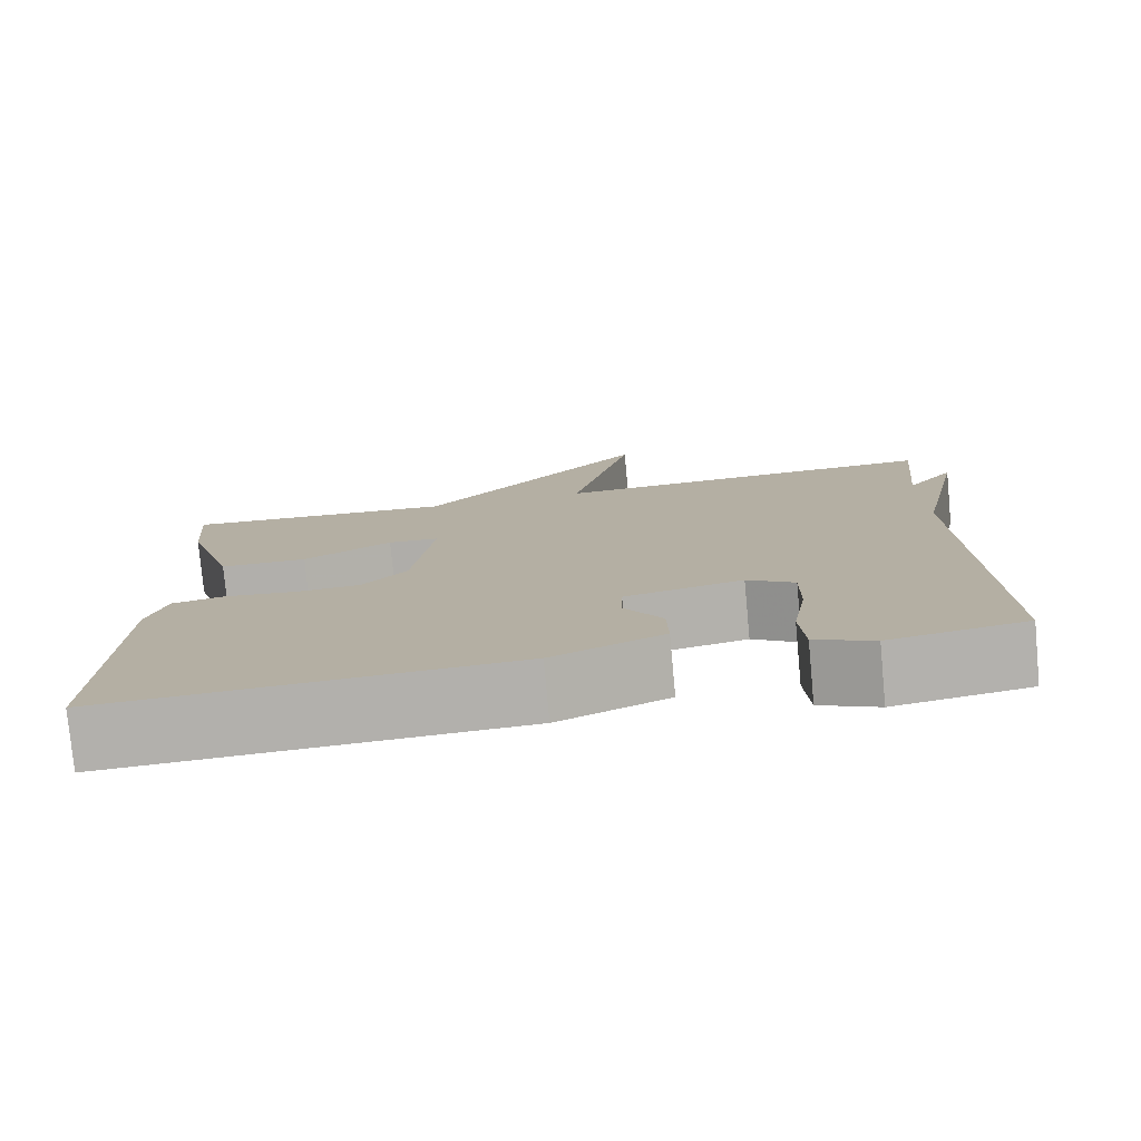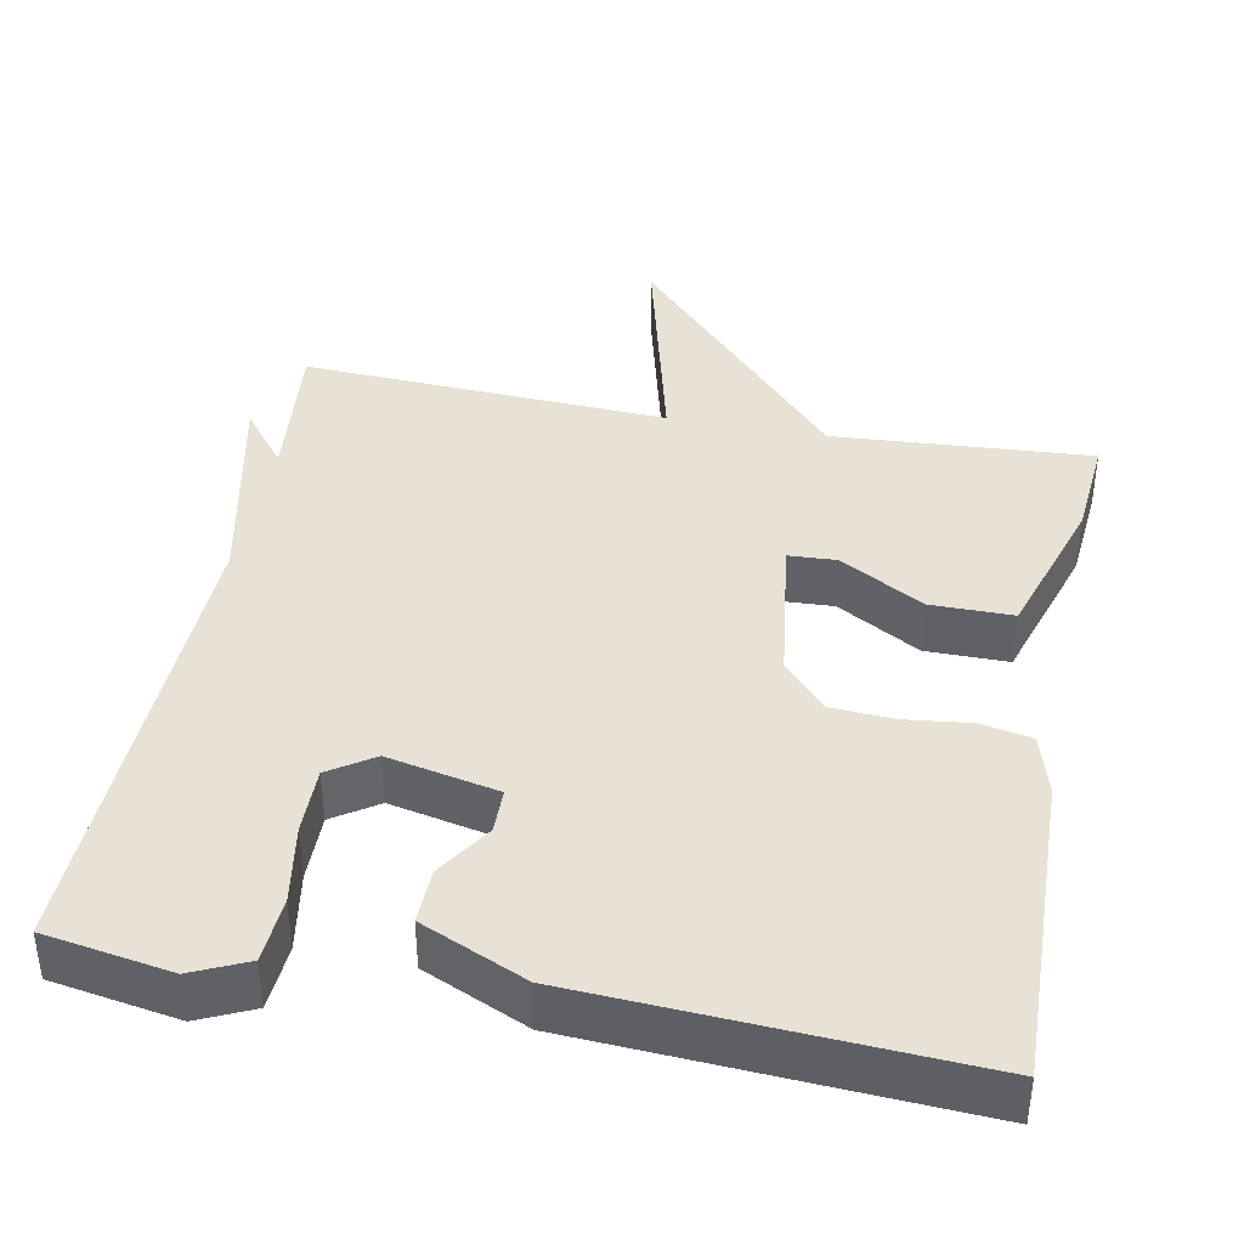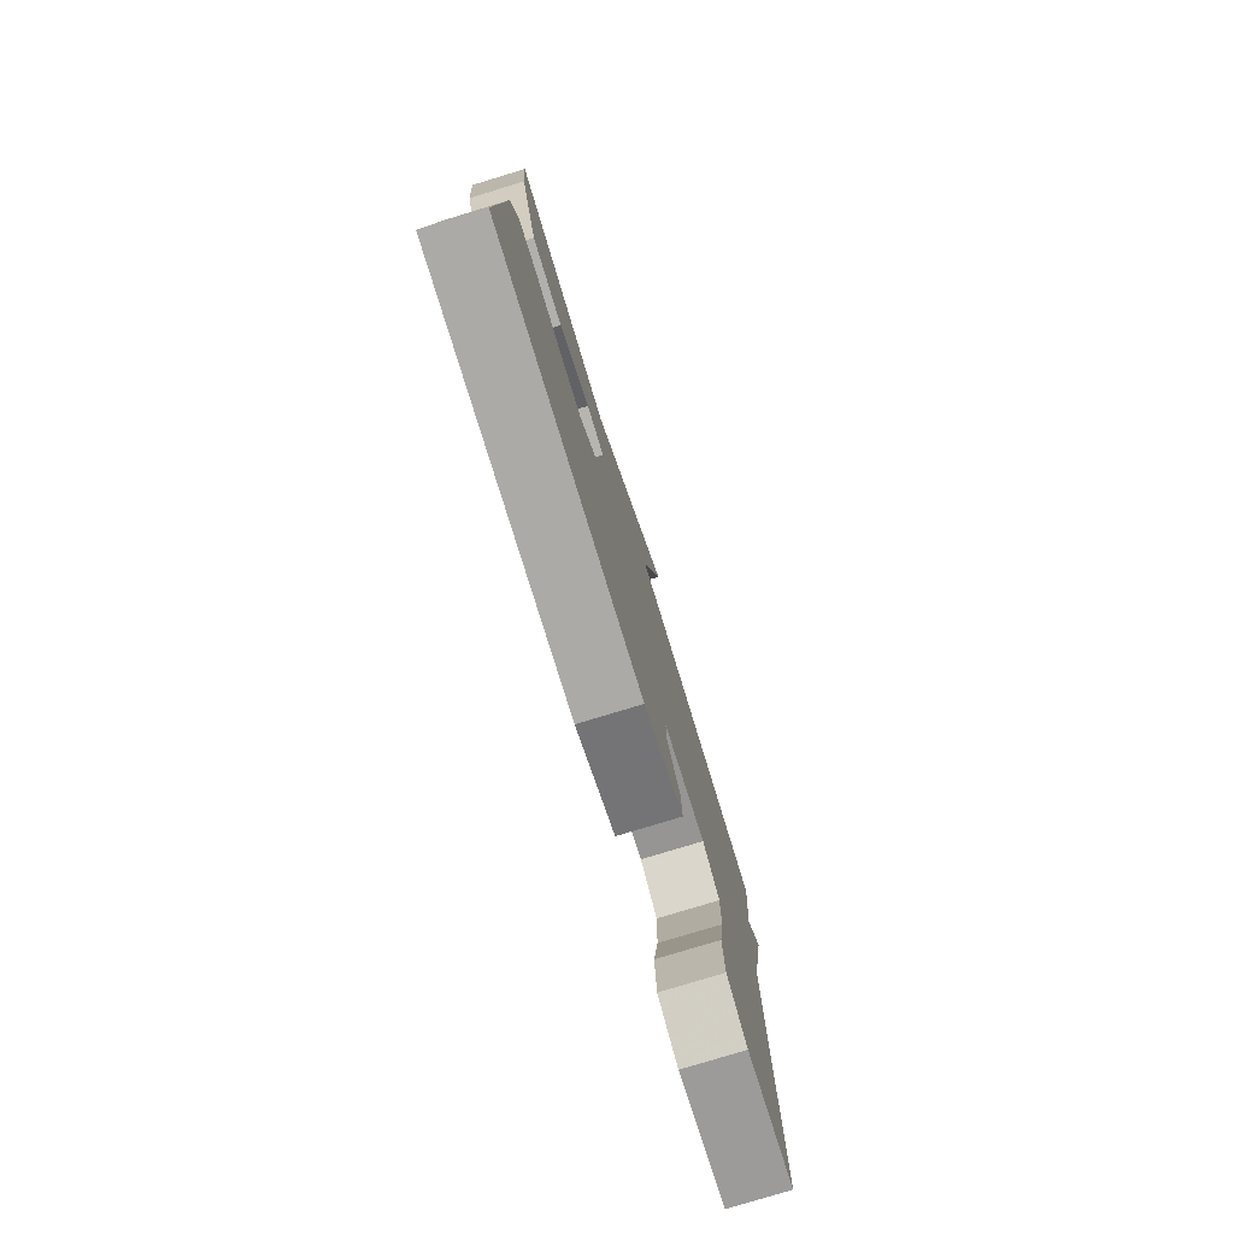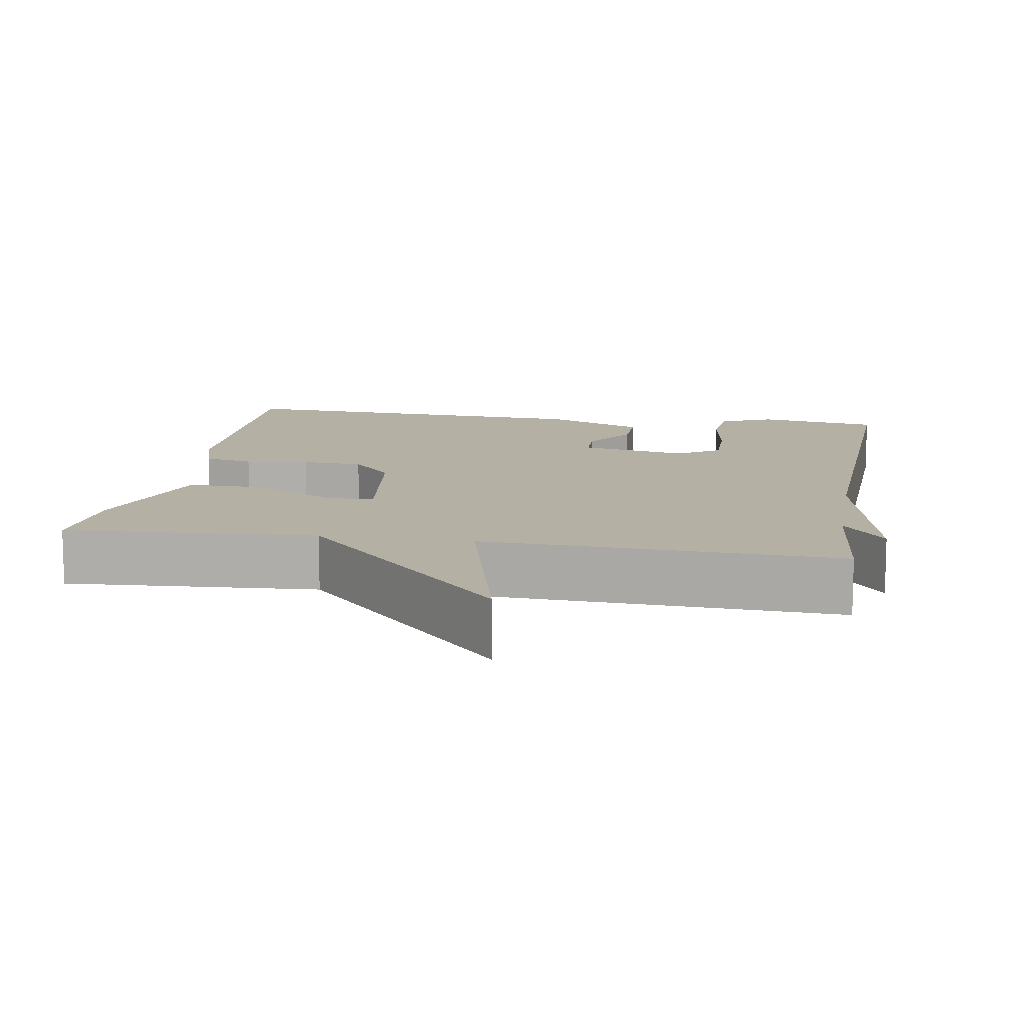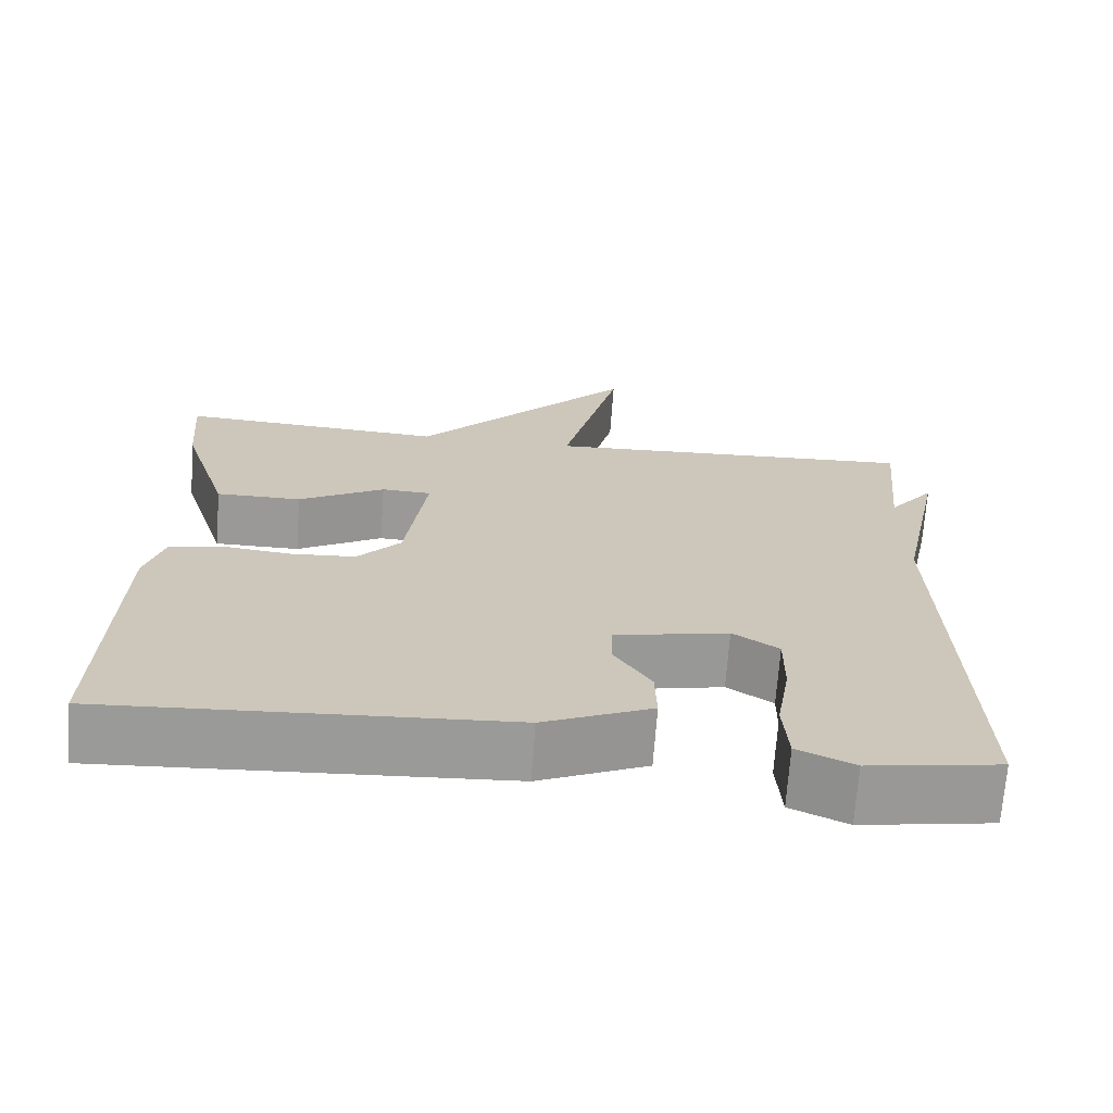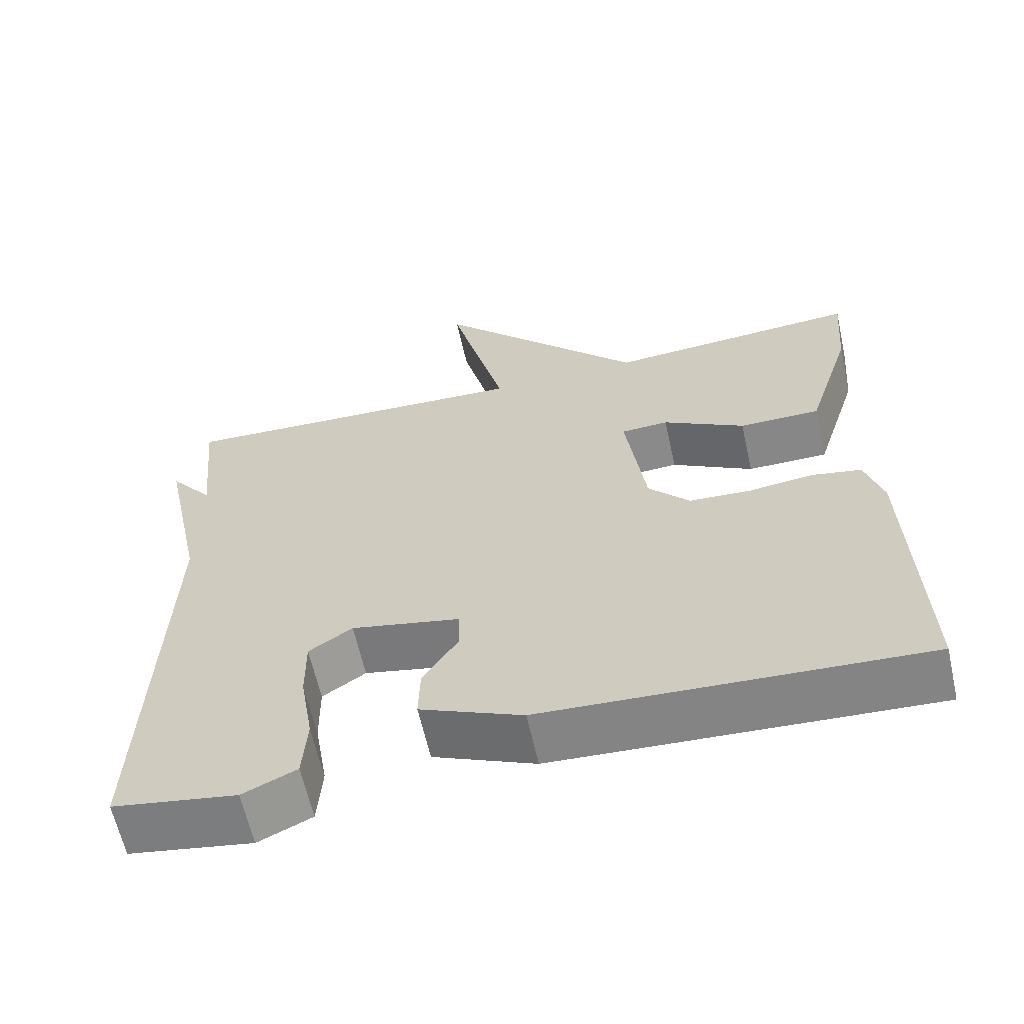
<metadata>
{"format":"obj","ext":"obj","renderer":"f3d","projection":"perspective","resolution":1024,"background":"white","views":[{"elev":-78.1,"azim":5.3,"up":"+Z"},{"elev":40.3,"azim":-169.1,"up":"+Y"},{"elev":-78.7,"azim":-73.1,"up":"+Z"},{"elev":11.6,"azim":9.5,"up":"+Y"},{"elev":-69.1,"azim":-4.1,"up":"+Z"},{"elev":-62.6,"azim":-167.4,"up":"+Z"}]}
</metadata>
<code>
v 0.5 0.07 0.5
v 0.481 0.07 0.307
v 0.538 0.07 0.379
v 0.481 0.07 0.107
v 0.5 0.07 -0.5
v 0.338 0.07 -0.527
v 0.268 0.07 -0.495
v 0.262 0.07 -0.411
v 0.279 0.07 -0.309
v 0.28 0.07 -0.222
v 0.223 0.07 -0.184
v 0.081 0.07 -0.214
v 0.08 0.07 -0.271
v 0.126 0.07 -0.342
v 0.128 0.07 -0.413
v -0.006 0.07 -0.472
v -0.5 0.07 -0.5
v -0.488 0.07 -0.102
v -0.465 0.07 -0.024
v -0.4 0.07 -0.011
v -0.315 0.07 -0.021
v -0.234 0.07 -0.016
v -0.18 0.07 0.044
v -0.154 0.07 0.237
v -0.216 0.07 0.24
v -0.323 0.07 0.179
v -0.429 0.07 0.179
v -0.489 0.07 0.369
v -0.5 0.07 0.5
v -0.169 0.07 0.478
v 0.105 0.07 0.774
v 0.031 0.07 0.478
v 0.5 0 0.5
v 0.481 0 0.307
v 0.538 0 0.379
v 0.481 0 0.107
v 0.5 0 -0.5
v 0.338 0 -0.527
v 0.268 0 -0.495
v 0.262 0 -0.411
v 0.279 0 -0.309
v 0.28 0 -0.222
v 0.223 0 -0.184
v 0.081 0 -0.214
v 0.08 0 -0.271
v 0.126 0 -0.342
v 0.128 0 -0.413
v -0.006 0 -0.472
v -0.5 0 -0.5
v -0.488 0 -0.102
v -0.465 0 -0.024
v -0.4 0 -0.011
v -0.315 0 -0.021
v -0.234 0 -0.016
v -0.18 0 0.044
v -0.154 0 0.237
v -0.216 0 0.24
v -0.323 0 0.179
v -0.429 0 0.179
v -0.489 0 0.369
v -0.5 0 0.5
v -0.169 0 0.478
v 0.105 0 0.774
v 0.031 0 0.478
f 30 31 32
f 28 29 30
f 27 28 30
f 26 27 30
f 25 26 30
f 24 25 30 32
f 32 1 2
f 24 32 2
f 23 24 2
f 19 20 21
f 18 19 21
f 17 18 21
f 16 17 21
f 15 16 21
f 14 15 21
f 13 14 21
f 12 13 21 22
f 22 23 2
f 12 22 2
f 11 12 2
f 7 8 9
f 6 7 9
f 5 6 9
f 4 5 9
f 4 9 10
f 4 10 11
f 3 4 11
f 2 3 11
f 64 63 62
f 62 61 60
f 62 60 59
f 62 59 58
f 62 58 57
f 64 62 57 56
f 34 33 64
f 34 64 56
f 34 56 55
f 53 52 51
f 53 51 50
f 53 50 49
f 53 49 48
f 53 48 47
f 53 47 46
f 53 46 45
f 54 53 45 44
f 34 55 54
f 34 54 44
f 34 44 43
f 41 40 39
f 41 39 38
f 41 38 37
f 41 37 36
f 42 41 36
f 43 42 36
f 43 36 35
f 43 35 34
f 1 33 34 2
f 2 34 35 3
f 3 35 36 4
f 4 36 37 5
f 5 37 38 6
f 6 38 39 7
f 7 39 40 8
f 8 40 41 9
f 9 41 42 10
f 10 42 43 11
f 11 43 44 12
f 12 44 45 13
f 13 45 46 14
f 14 46 47 15
f 15 47 48 16
f 16 48 49 17
f 17 49 50 18
f 18 50 51 19
f 19 51 52 20
f 20 52 53 21
f 21 53 54 22
f 22 54 55 23
f 23 55 56 24
f 24 56 57 25
f 25 57 58 26
f 26 58 59 27
f 27 59 60 28
f 28 60 61 29
f 29 61 62 30
f 30 62 63 31
f 31 63 64 32
f 32 64 33 1

</code>
